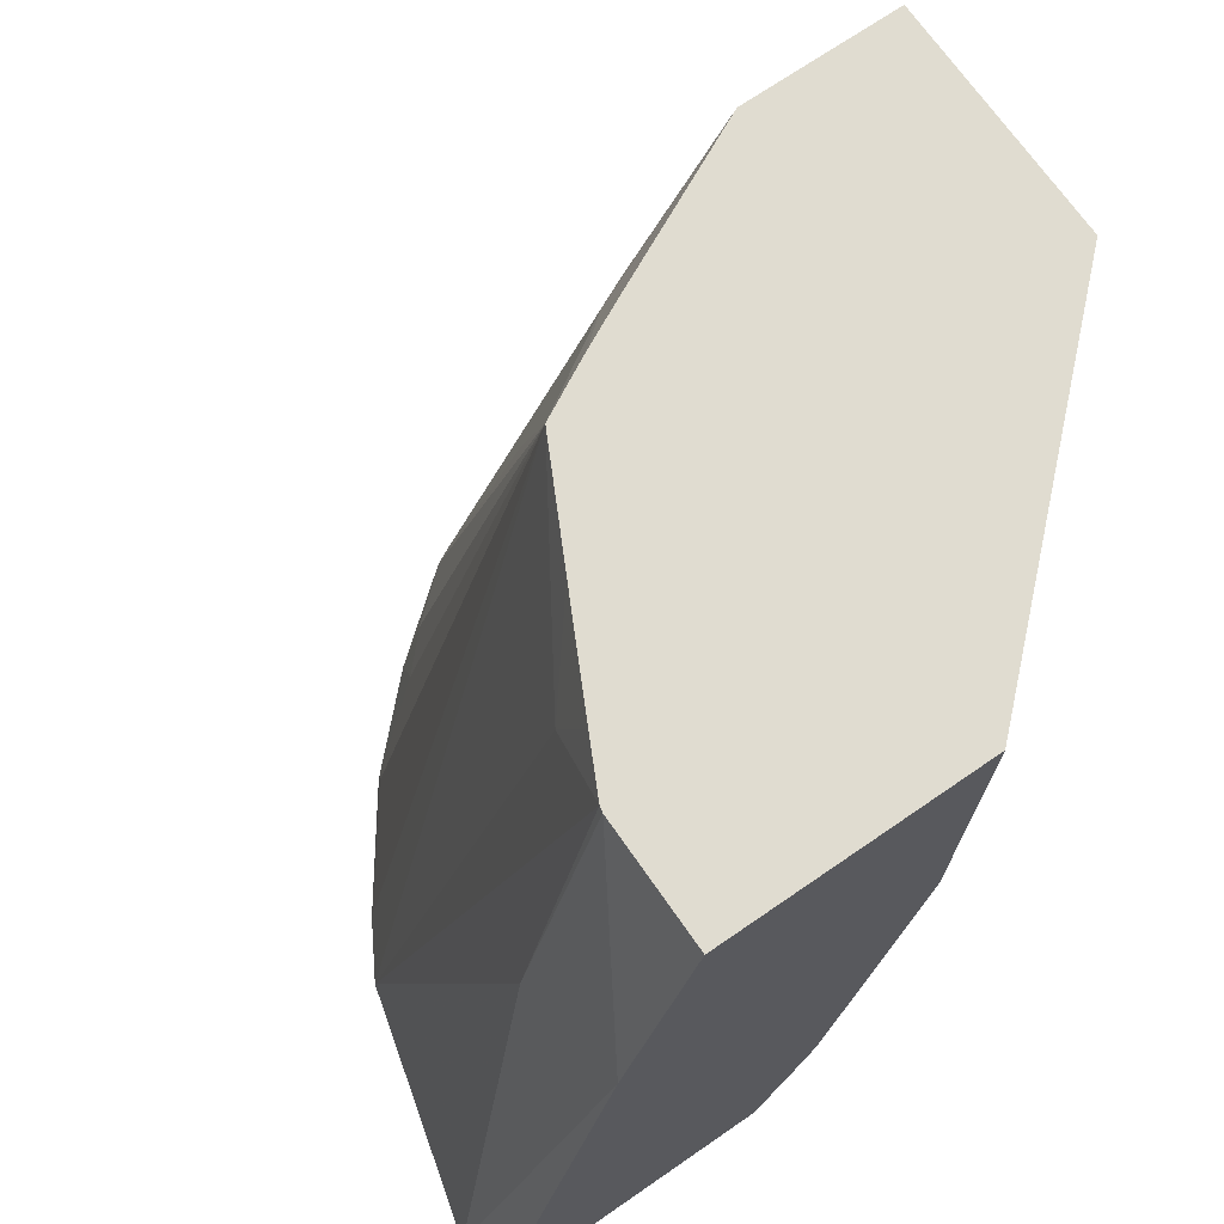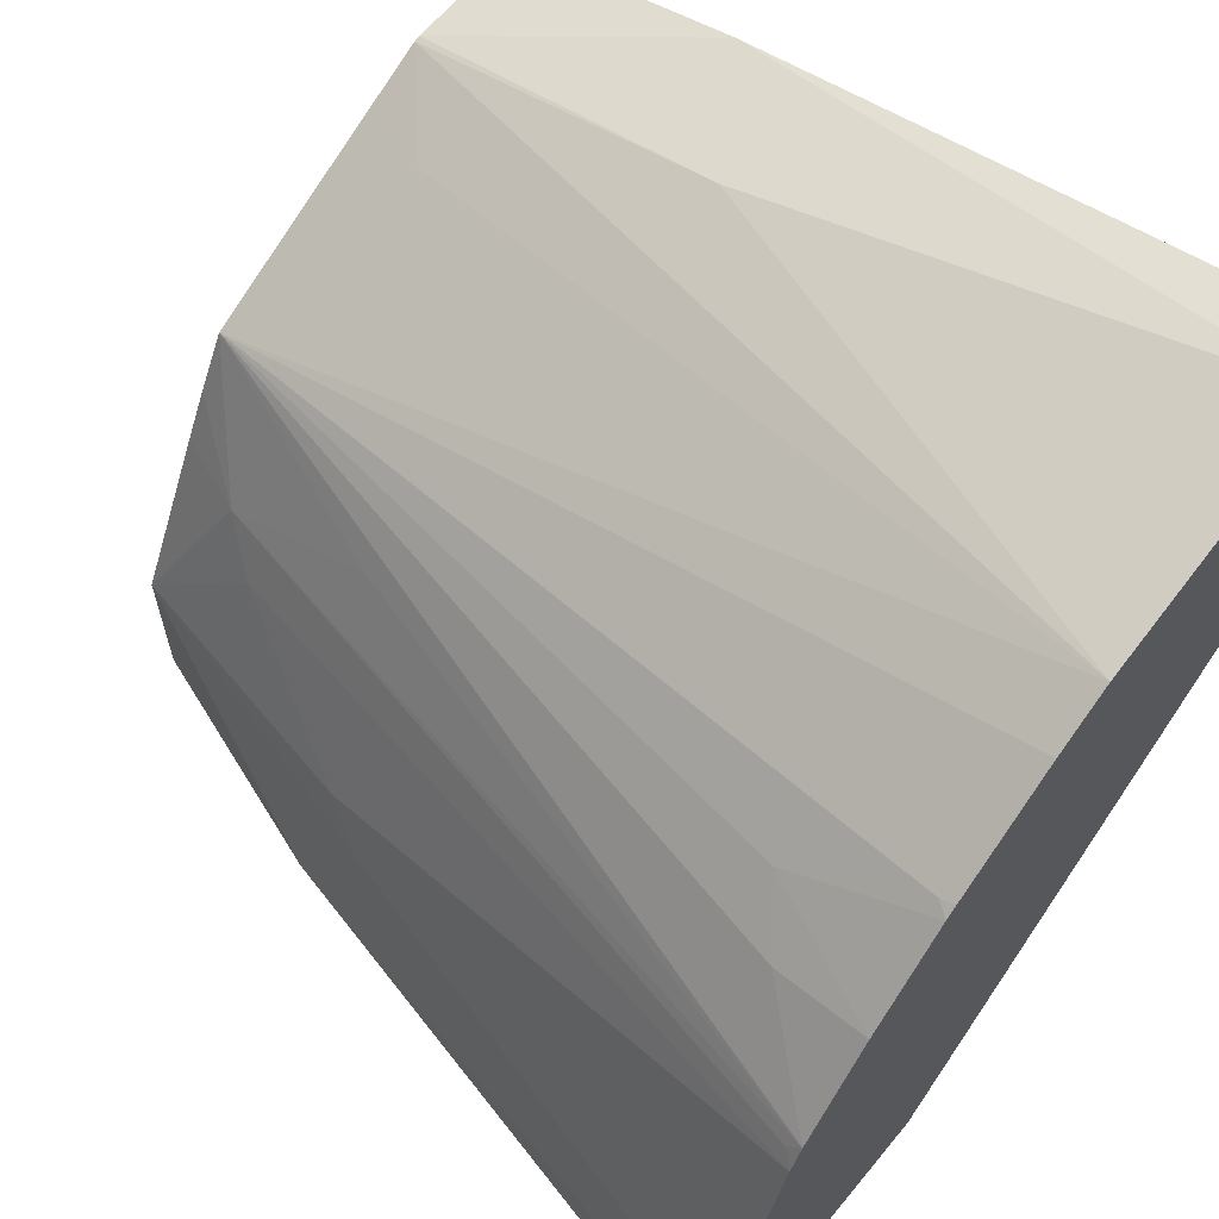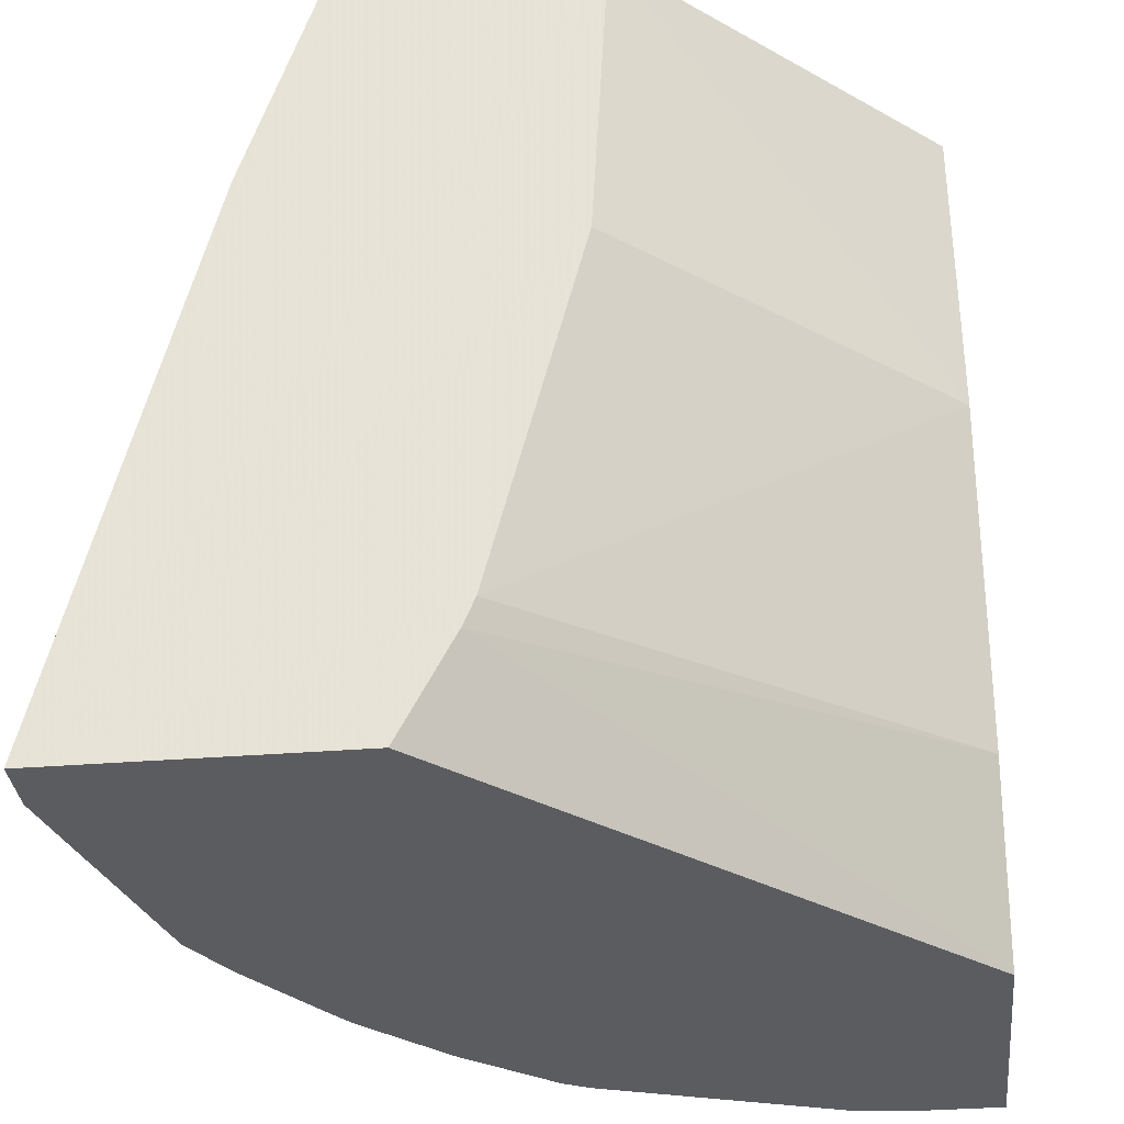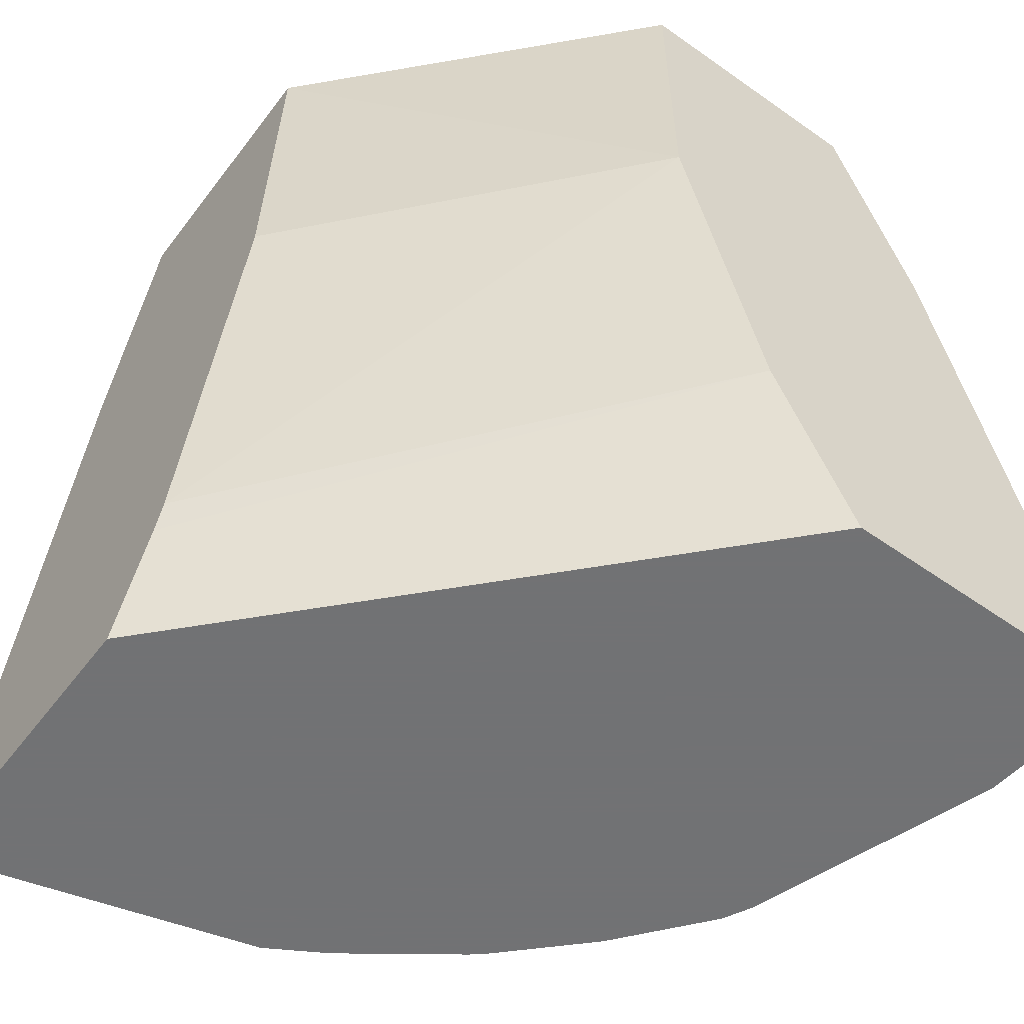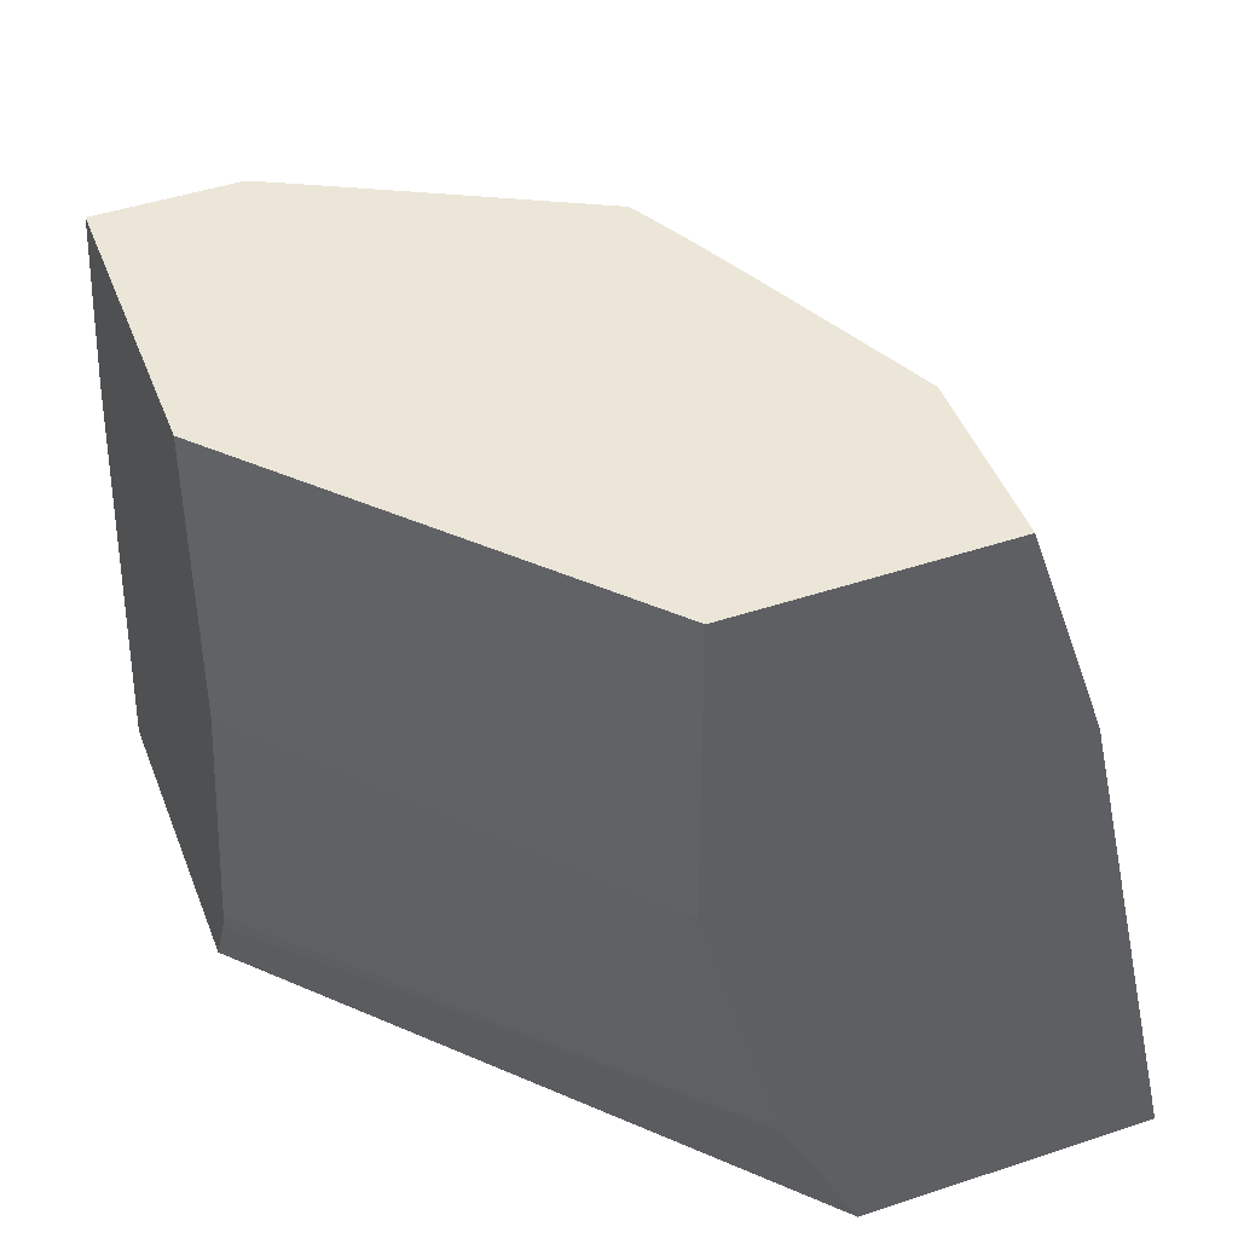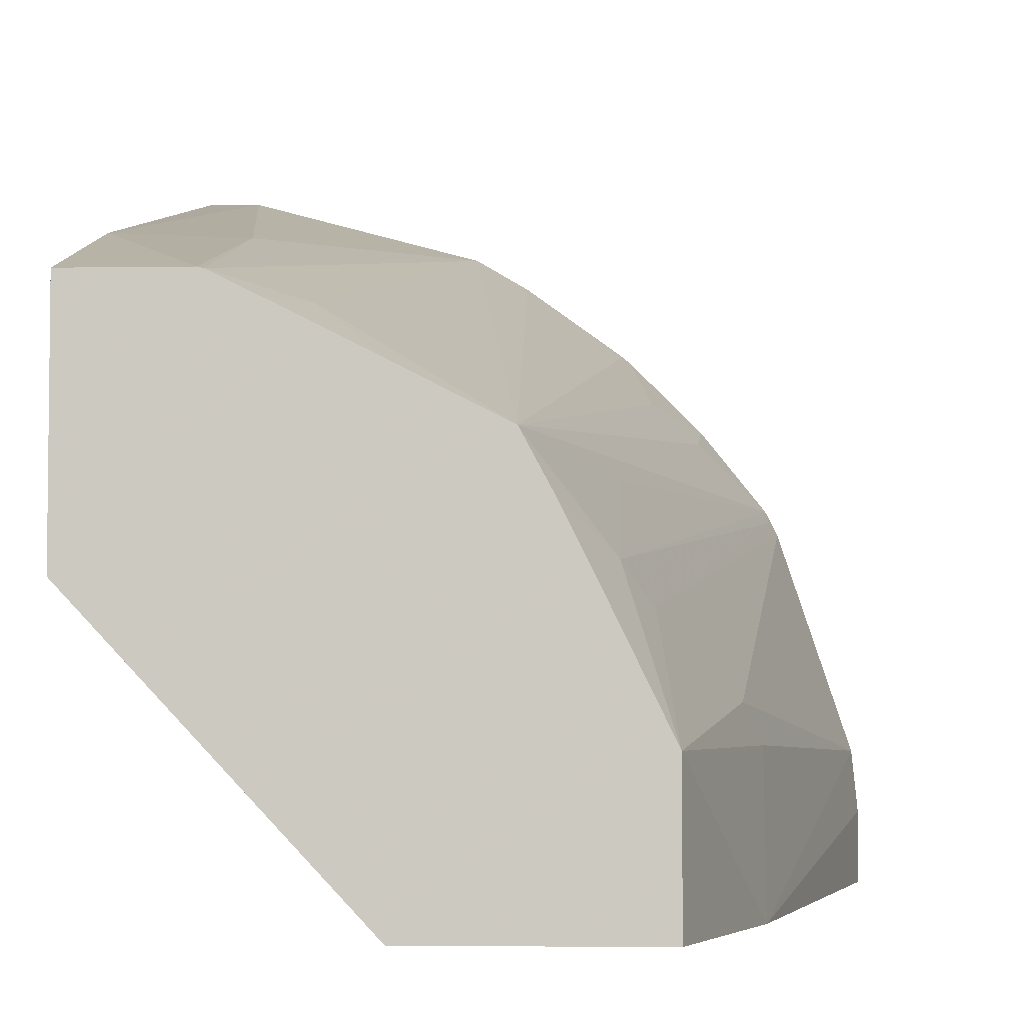
<metadata>
{"format":"obj","ext":"obj","renderer":"f3d","projection":"perspective","resolution":1024,"background":"white","views":[{"elev":69.6,"azim":55.3,"up":"+Y"},{"elev":63.8,"azim":-50.5,"up":"+Z"},{"elev":-34.0,"azim":96.2,"up":"+Y"},{"elev":-55.6,"azim":143.4,"up":"+Y"},{"elev":46.6,"azim":159.3,"up":"+Y"},{"elev":-4.2,"azim":-177.2,"up":"+Z"}]}
</metadata>
<code>
v -0.009724 0.2844 0.197
v -0.02399 0.2844 0.197
v -0.009724 0.2844 0.1219
v -0.009724 0.4317 0.1623
v -0.08822 0.2844 0.1798
v -0.04113 0.4111 0.1644
v -0.1231 0.2844 0.0006213
v -0.009724 0.3106 0.1085
v -0.009724 0.492 0.1439
v -0.04113 0.492 0.1439
v -0.1028 0.2844 0.1713
v -0.04267 0.492 0.1435
v -0.06425 0.4728 0.1388
v -0.1096 0.492 0.1096
v -0.1028 0.3289 0.0006213
v -0.197 0.2844 0.0006213
v -0.009724 0.3178 0.1055
v -0.009724 0.492 0.07782
v -0.1302 0.2878 0.1507
v -0.1296 0.2844 0.1519
v -0.05546 0.492 0.1371
v -0.0683 0.492 0.1306
v -0.08206 0.492 0.1237
v -0.1174 0.492 0.09502
v -0.131 0.4728 0.08224
v -0.131 0.4317 0.1028
v -0.1713 0.2844 0.1062
v -0.1516 0.3084 0.1233
v -0.1388 0.3186 0.1336
v -0.08223 0.4111 0.0006213
v -0.197 0.2844 0.02057
v -0.1641 0.4323 0.0006213
v -0.009724 0.4 0.08501
v -0.08199 0.4528 0.0006213
v -0.08194 0.4736 0.0006213
v -0.08192 0.492 0.0006213
v -0.009724 0.4111 0.08224
v -0.1325 0.2844 0.1496
v -0.1238 0.492 0.08224
v -0.1439 0.492 0.04112
v -0.1388 0.4625 0.07195
v -0.1722 0.2878 0.1028
v -0.1747 0.2844 0.09935
v -0.153 0.2844 0.129
v -0.1953 0.2844 0.0377
v -0.1644 0.4111 0.04112
v -0.1439 0.492 0.0006213
v -0.1593 0.4214 0.05141
f 14 28 29
f 18 35 36
f 18 37 30
f 18 34 35
f 17 30 33
f 16 31 32
f 15 30 17
f 14 29 19
f 14 27 28
f 9 12 10
f 14 25 26
f 14 24 25
f 13 23 14
f 13 22 23
f 13 21 22
f 12 21 13
f 11 19 20
f 9 21 12
f 18 30 34
f 14 26 27
f 19 29 38
f 41 48 43
f 24 39 25
f 45 48 46
f 43 48 45
f 41 43 42
f 9 22 21
f 40 48 41
f 40 46 48
f 32 45 46
f 32 40 47
f 32 46 40
f 19 38 20
f 31 45 32
f 29 44 38
f 28 44 29
f 27 44 28
f 27 42 43
f 25 27 26
f 25 42 27
f 25 41 42
f 25 40 41
f 25 39 40
f 30 37 33
f 9 23 22
f 11 14 19
f 9 24 14
f 1 4 2
f 1 9 4
f 1 18 9
f 1 37 18
f 1 33 37
f 1 17 33
f 1 8 17
f 1 3 8
f 1 7 3
f 2 4 6
f 1 31 16
f 1 43 45
f 1 27 43
f 1 44 27
f 1 38 44
f 1 20 38
f 1 11 20
f 1 5 11
f 1 2 5
f 9 14 23
f 1 45 31
f 2 6 5
f 1 16 7
f 4 9 10
f 9 39 24
f 3 7 8
f 9 40 39
f 9 47 40
f 9 36 47
f 9 18 36
f 7 30 15
f 7 34 30
f 7 35 34
f 7 36 35
f 8 15 17
f 5 6 12
f 7 32 47
f 7 16 32
f 7 15 8
f 6 10 12
f 5 14 11
f 5 13 14
f 5 12 13
f 7 47 36
f 4 10 6

</code>
